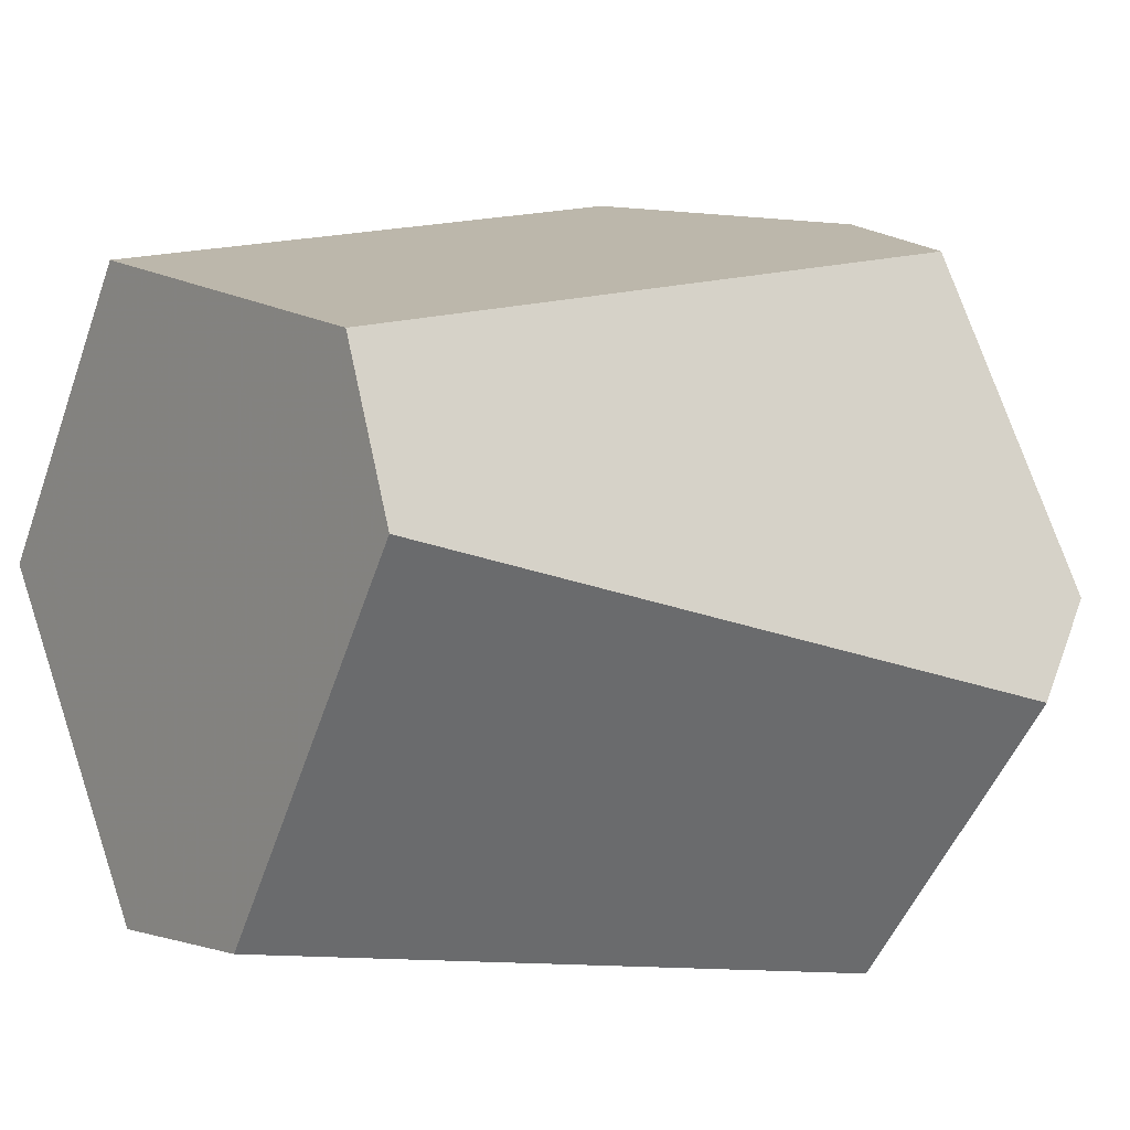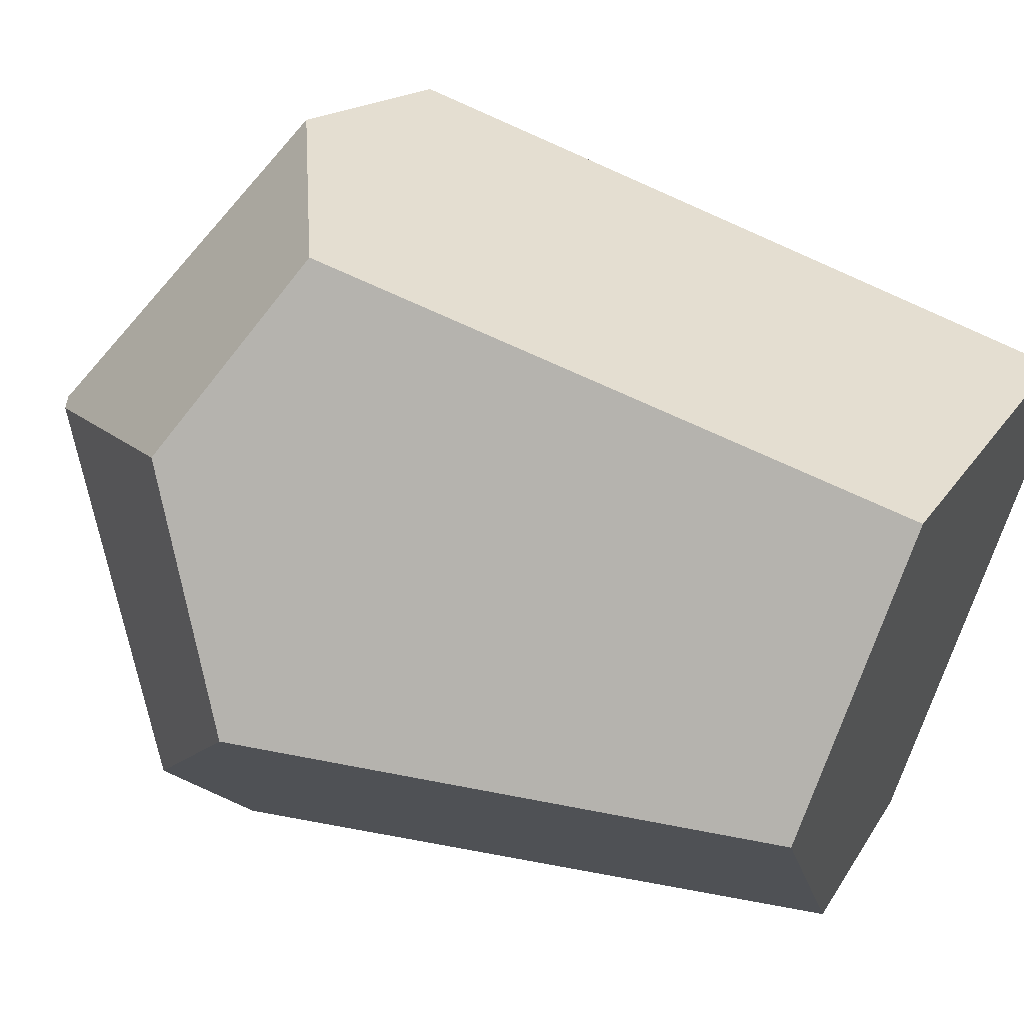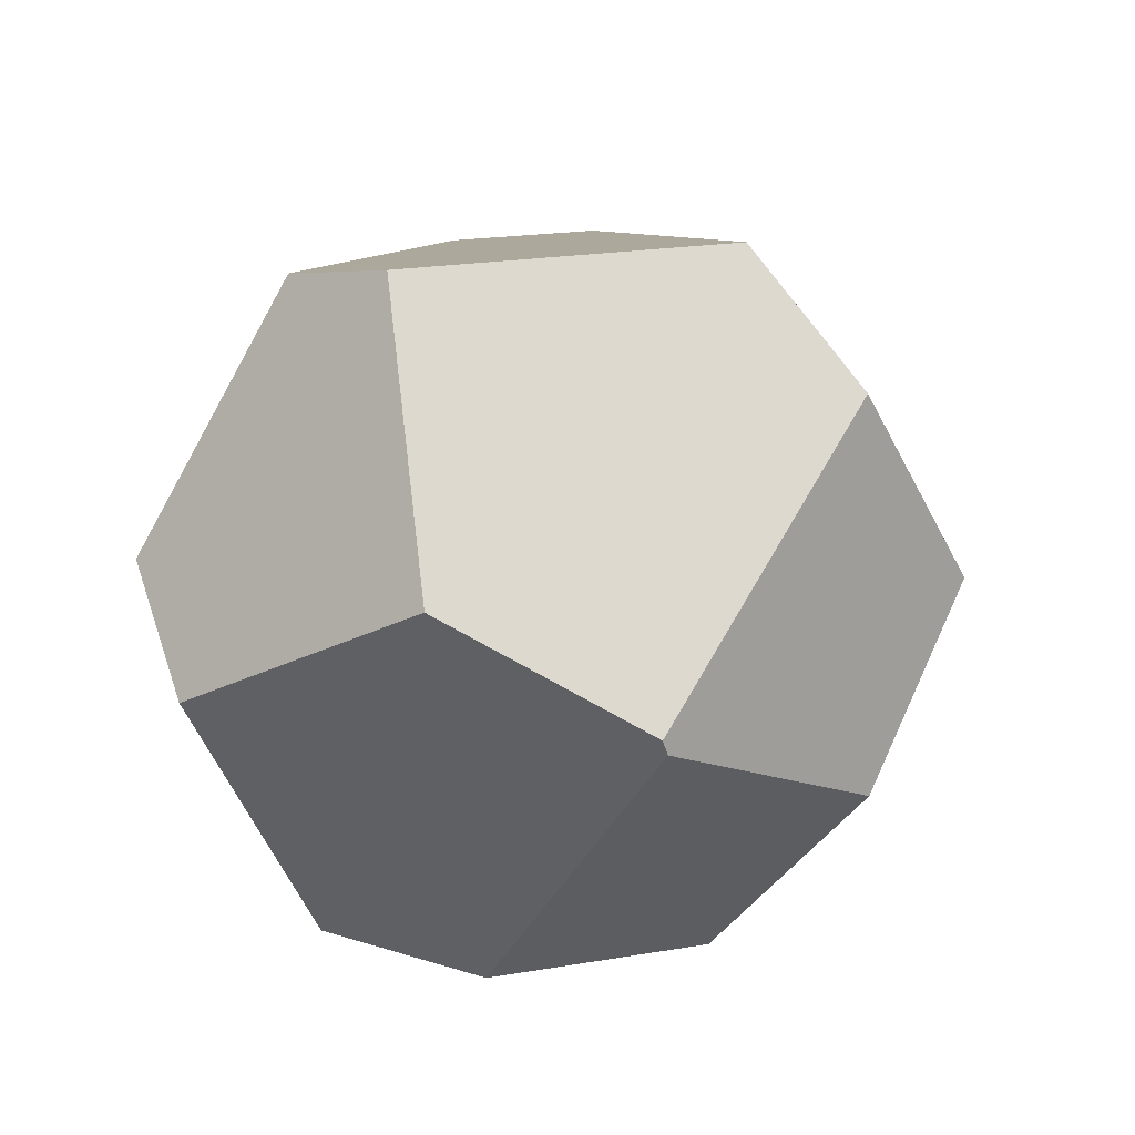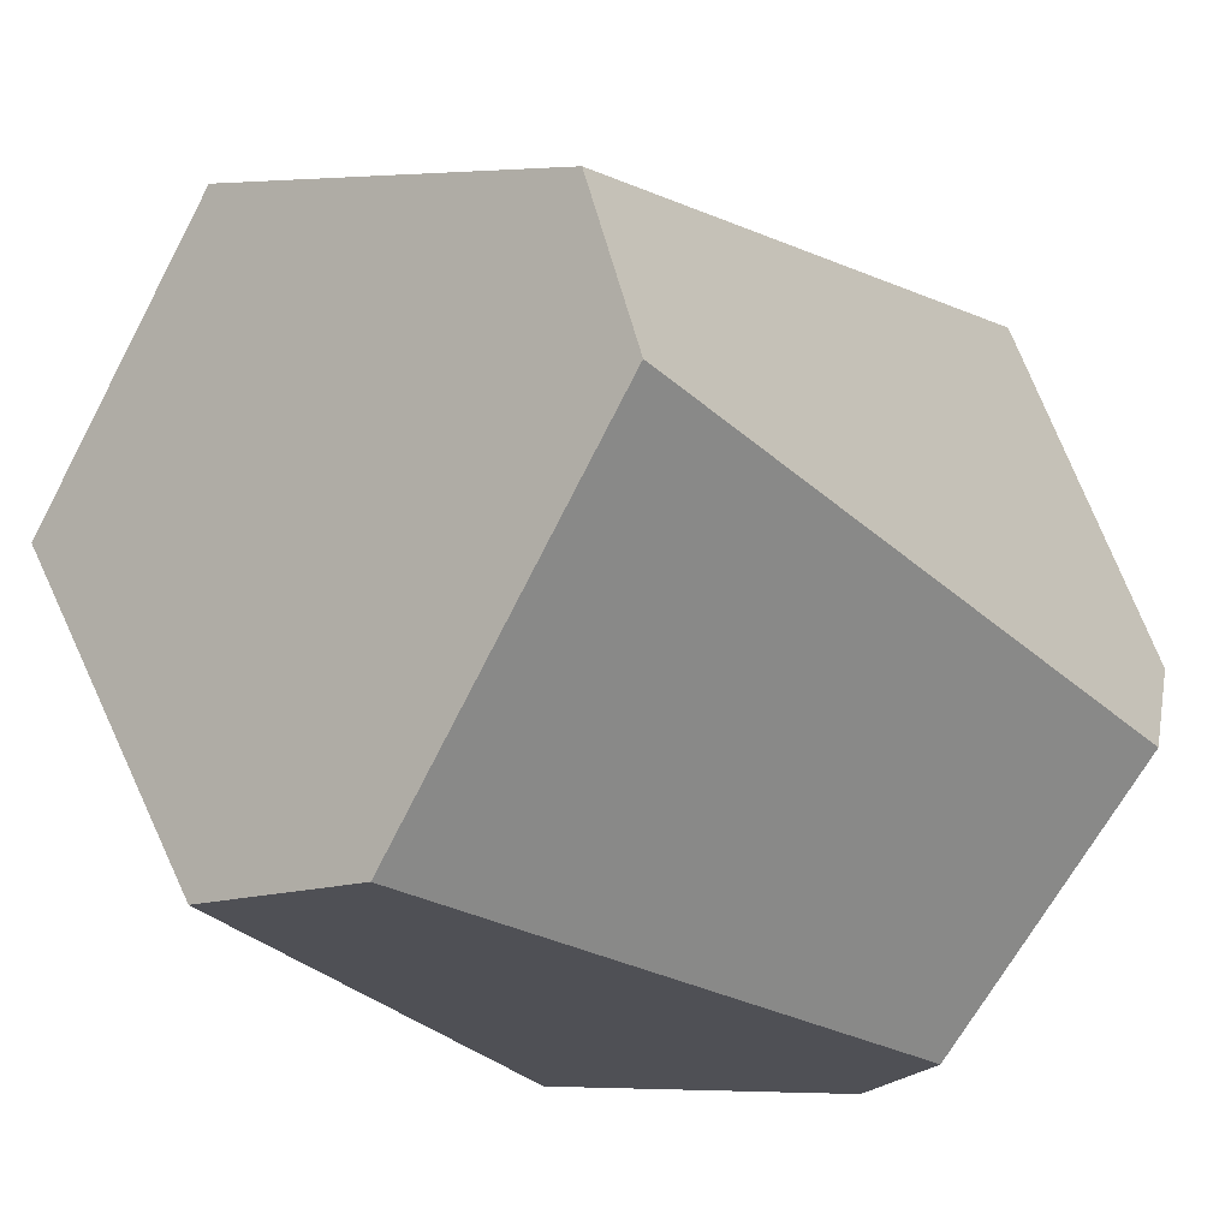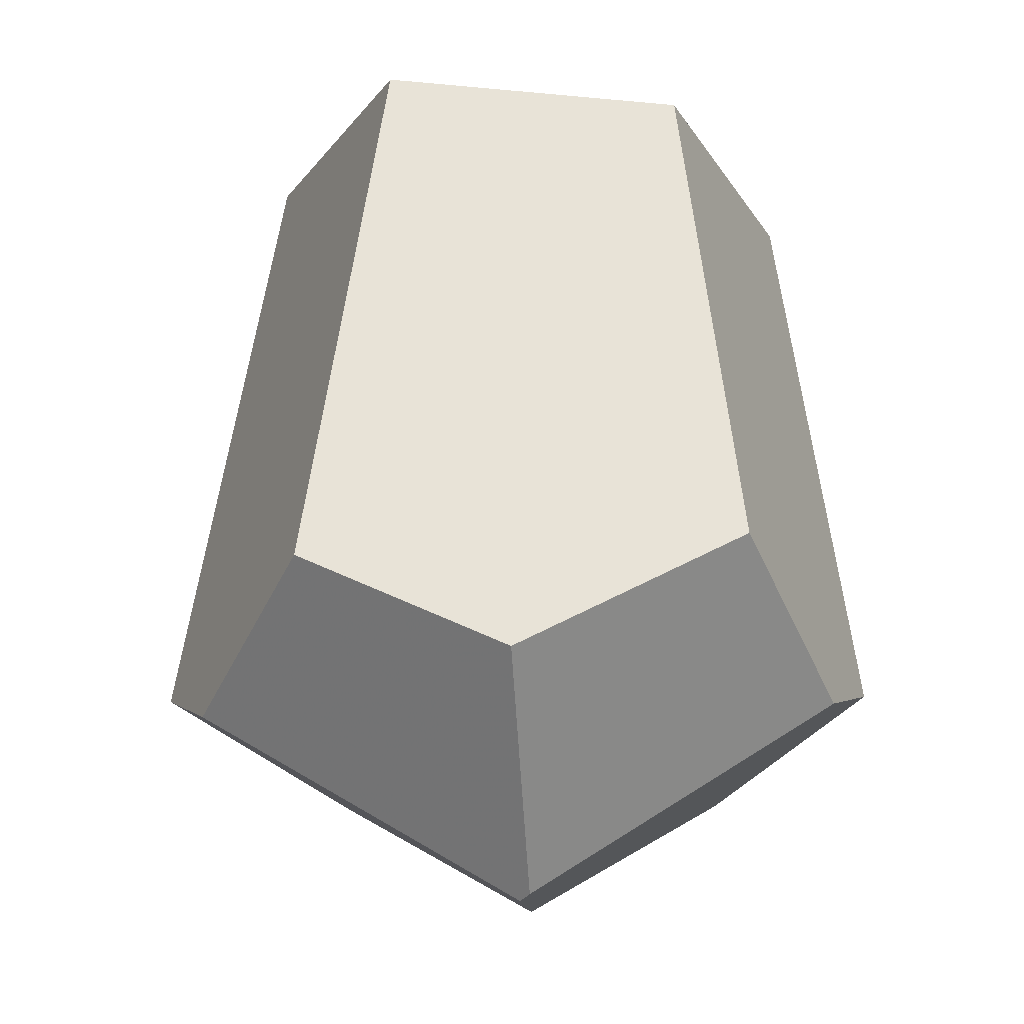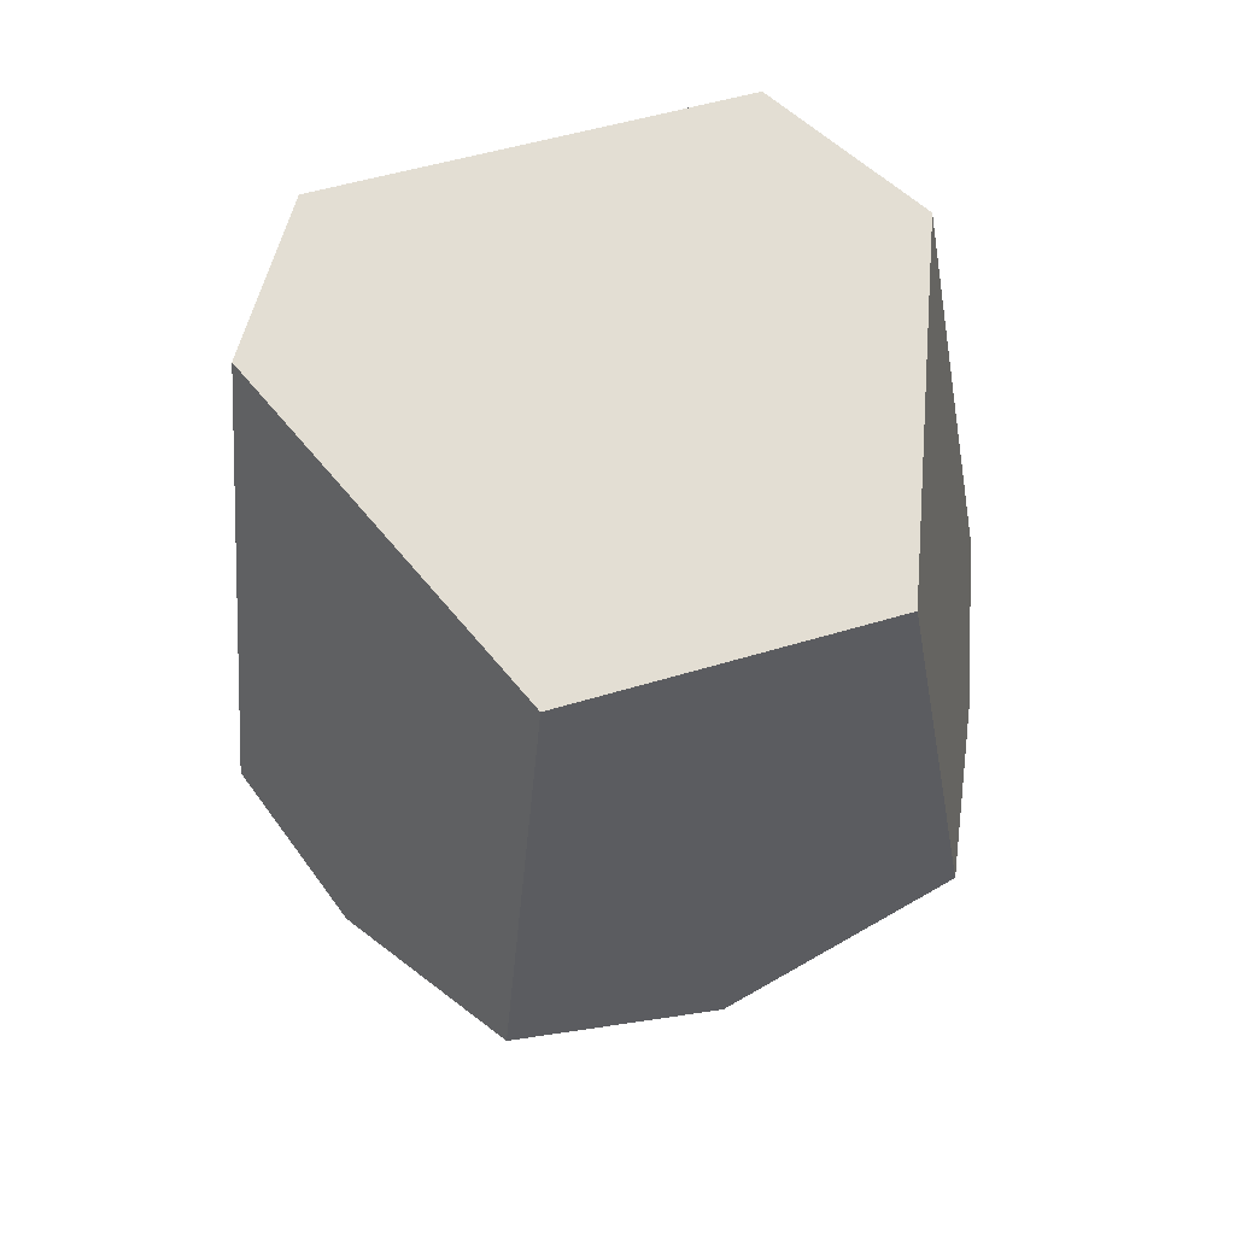
<metadata>
{"format":"obj","ext":"obj","renderer":"f3d","projection":"perspective","resolution":1024,"background":"white","views":[{"elev":-4.6,"azim":49.2,"up":"+Y"},{"elev":45.0,"azim":-65.9,"up":"+Y"},{"elev":-78.5,"azim":110.4,"up":"+Z"},{"elev":-20.2,"azim":34.0,"up":"+Y"},{"elev":-17.8,"azim":-128.5,"up":"+Z"},{"elev":68.5,"azim":-146.8,"up":"+Z"}]}
</metadata>
<code>
v -2.156 0.685 0.5937
v -1.855 1.059 0.6432
v -1.9 1.254 -0.2456
v -2.122 1.01 -0.3943
v -2.32 0.7007 -0.2058
v -1.221 0.658 0.6717
v -1.885 0.1965 0.5856
v -1.293 0.8982 0.6809
v -1.611 0.1753 0.6076
v -1.162 0.634 -0.4546
v -1.309 1.114 -0.3451
v -1.124 0.4893 -0.3364
v -1.558 1.199 -0.4288
v -1.434 0.1256 -0.3169
v -1.586 0.5388 -0.6859
v -1.851 0.7762 -0.7207
v -1.63 0.1359 -0.4585
v -1.875 0.7755 -0.7123
v -2.185 0.3901 -0.4034
v -2.052 0.1746 -0.3353
f 1 2 3
f 1 4 5
f 3 4 1
f 6 1 7
f 8 2 6
f 7 9 6
f 2 1 6
f 10 11 8
f 8 6 10
f 10 6 12
f 13 2 8
f 3 2 13
f 8 11 13
f 14 6 9
f 12 6 14
f 11 10 15
f 16 13 15
f 15 13 11
f 15 10 12
f 12 14 15
f 15 14 17
f 18 4 3
f 3 13 18
f 18 13 16
f 5 4 18
f 18 19 5
f 20 9 7
f 17 14 20
f 20 14 9
f 7 1 20
f 20 1 5
f 5 19 20
f 20 15 17
f 16 15 20
f 20 18 16
f 19 18 20

</code>
